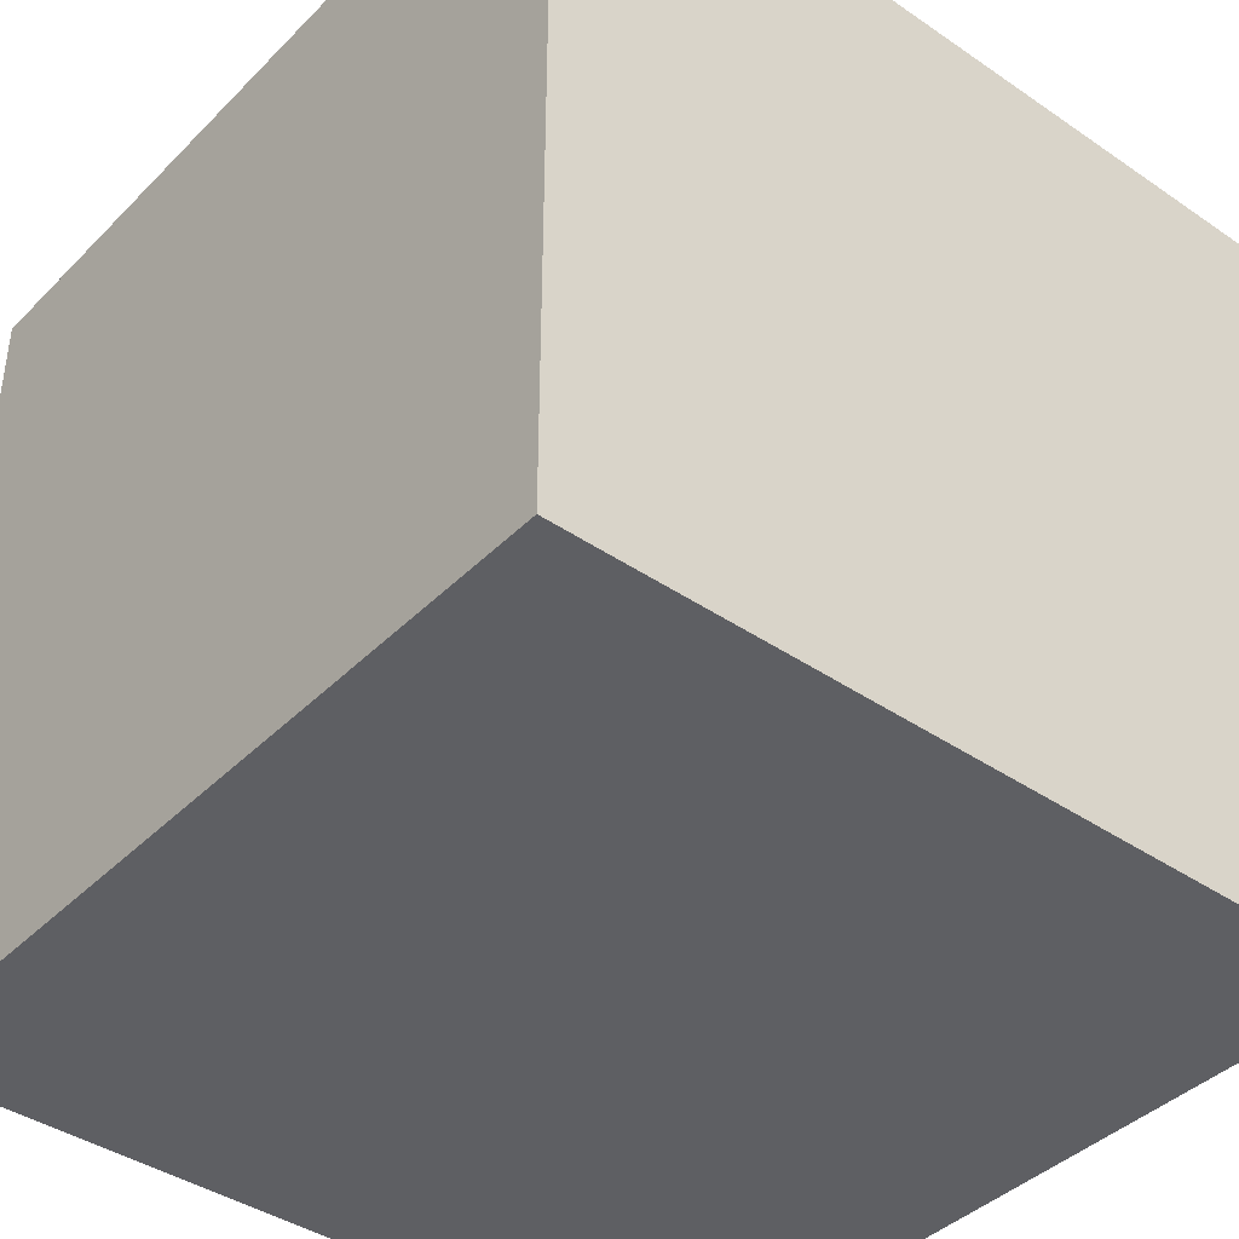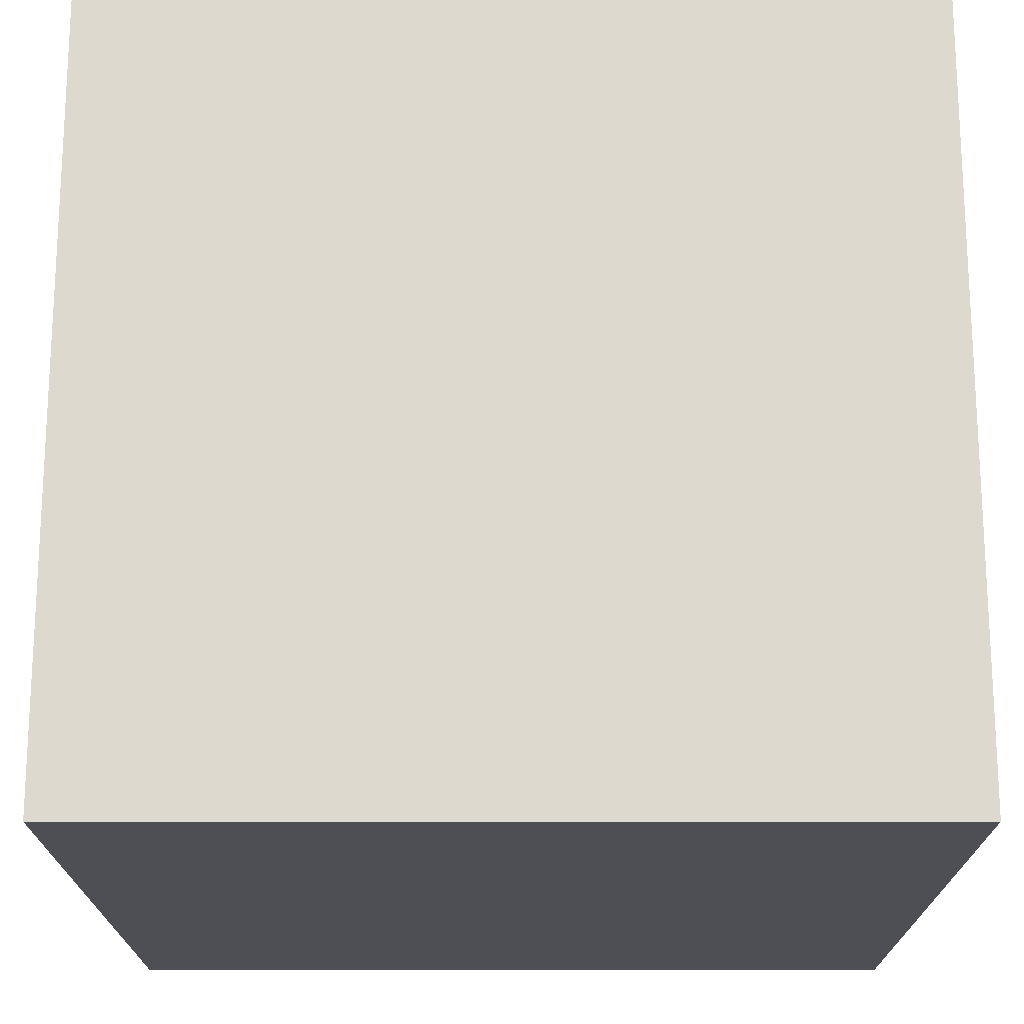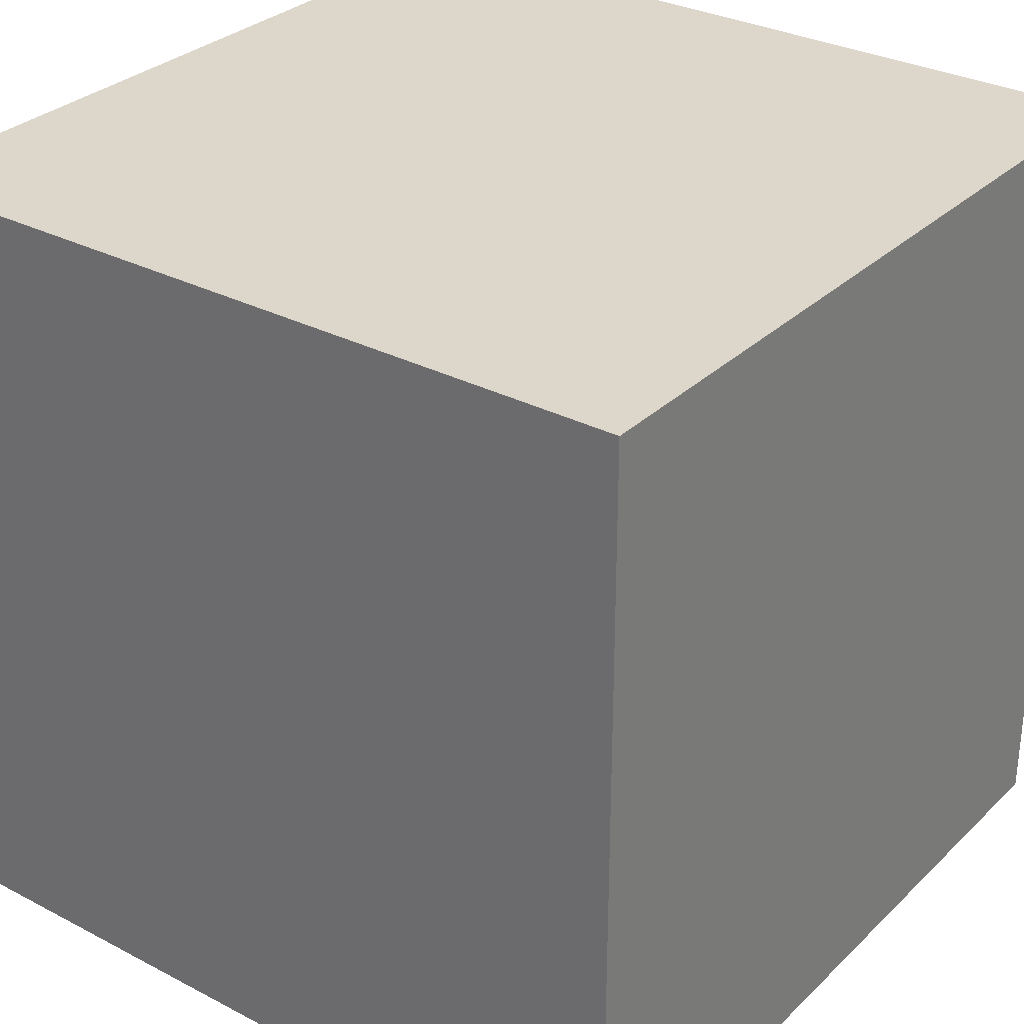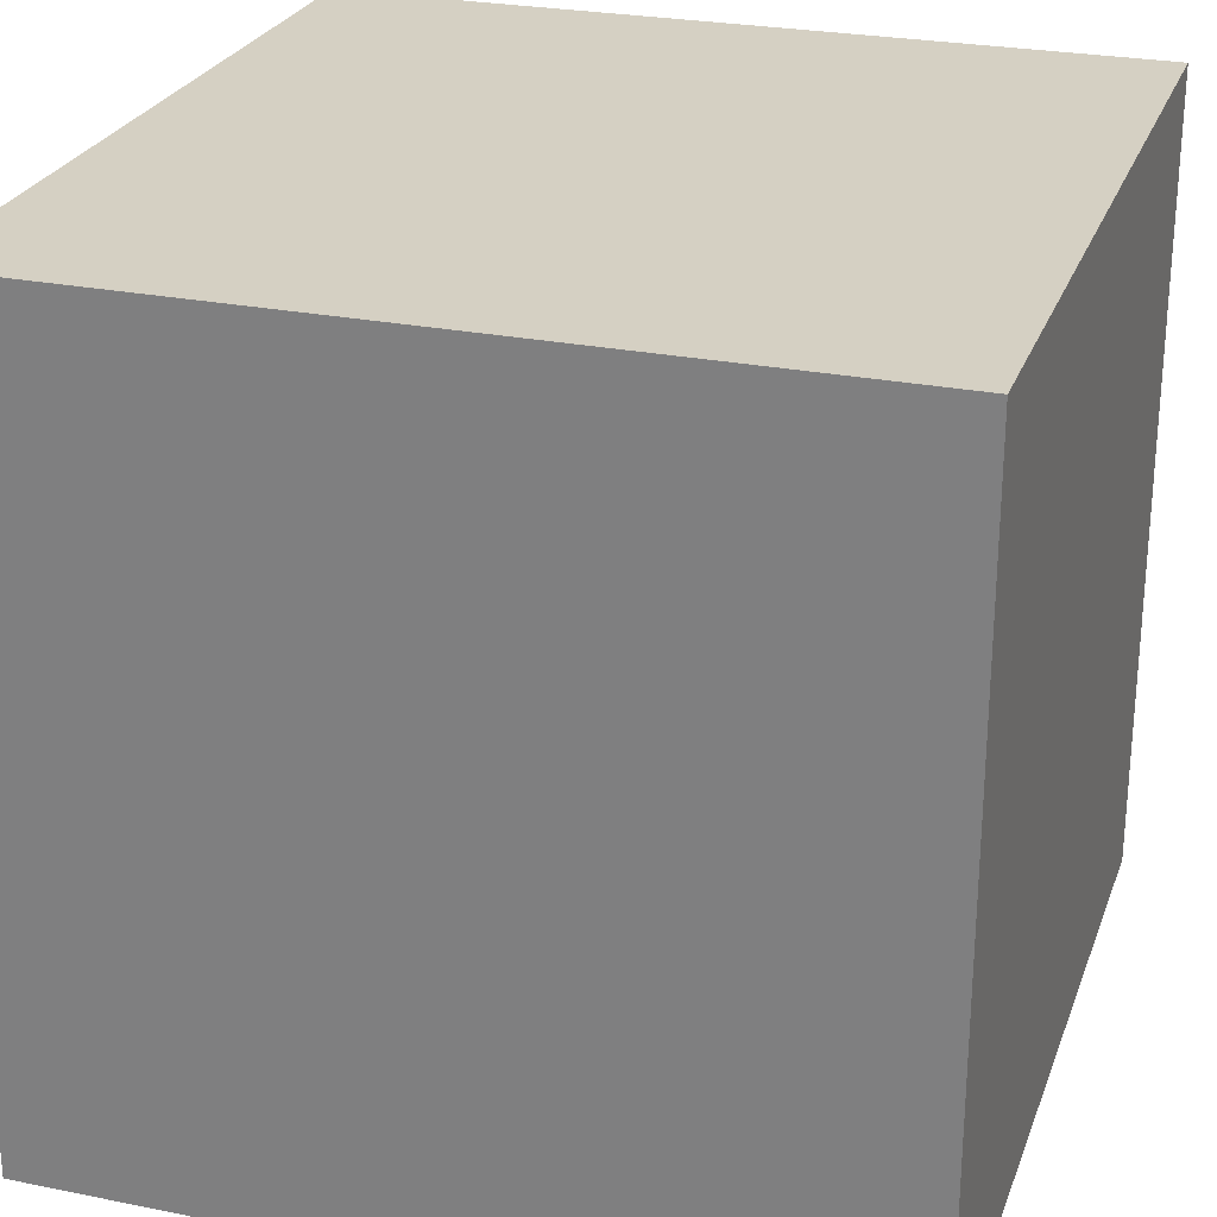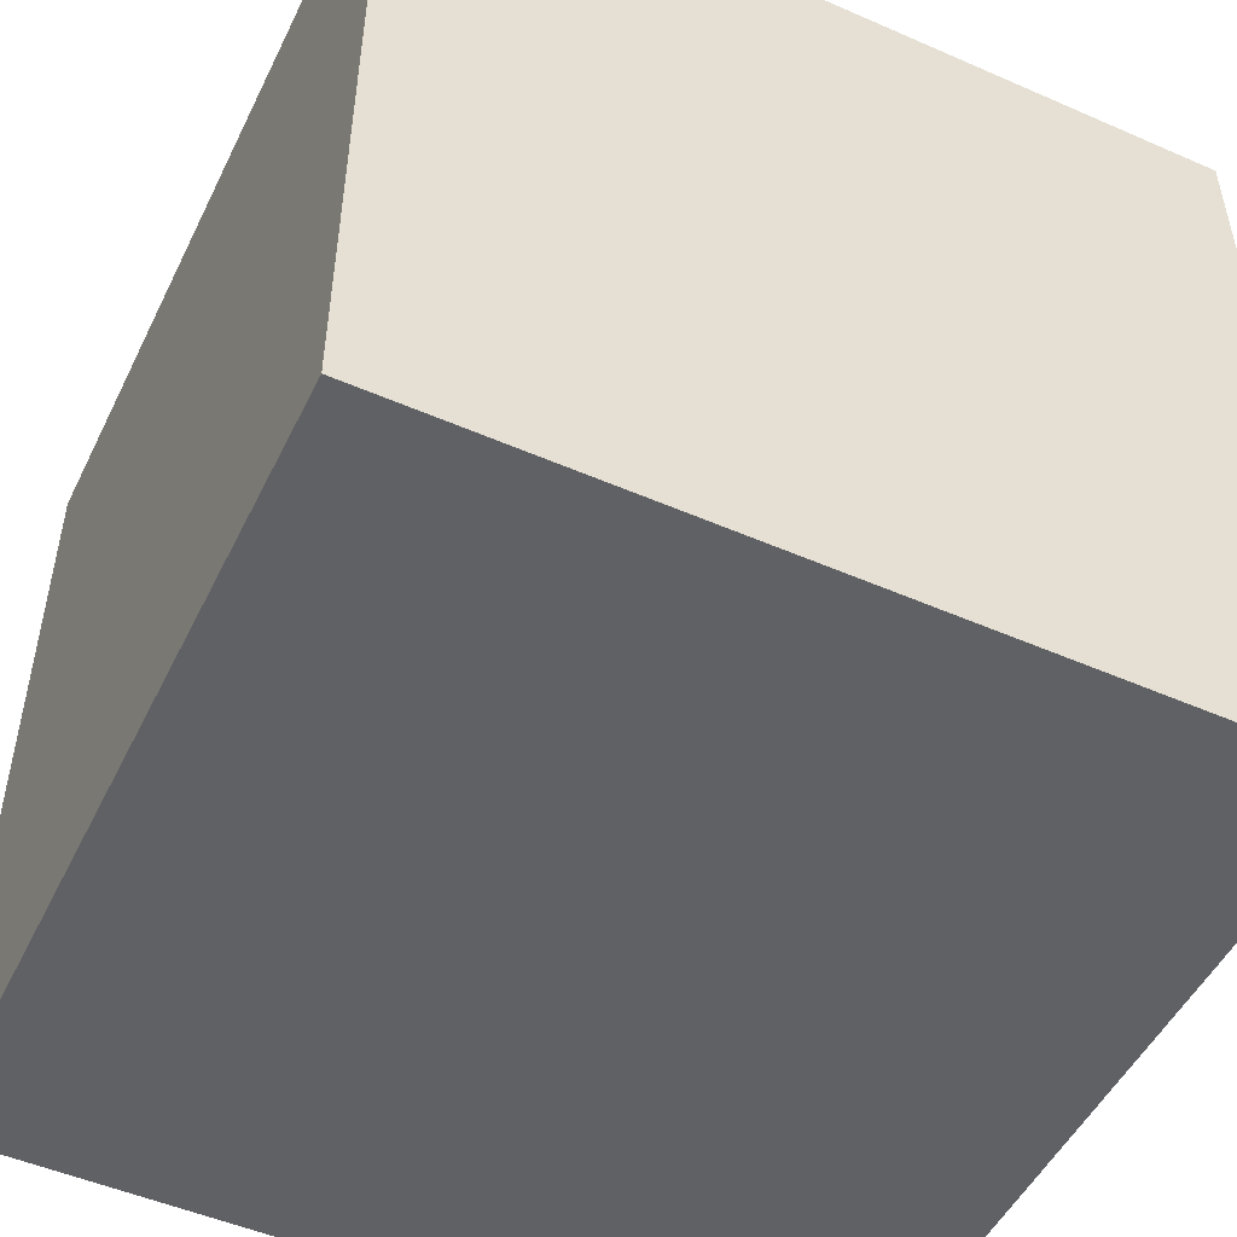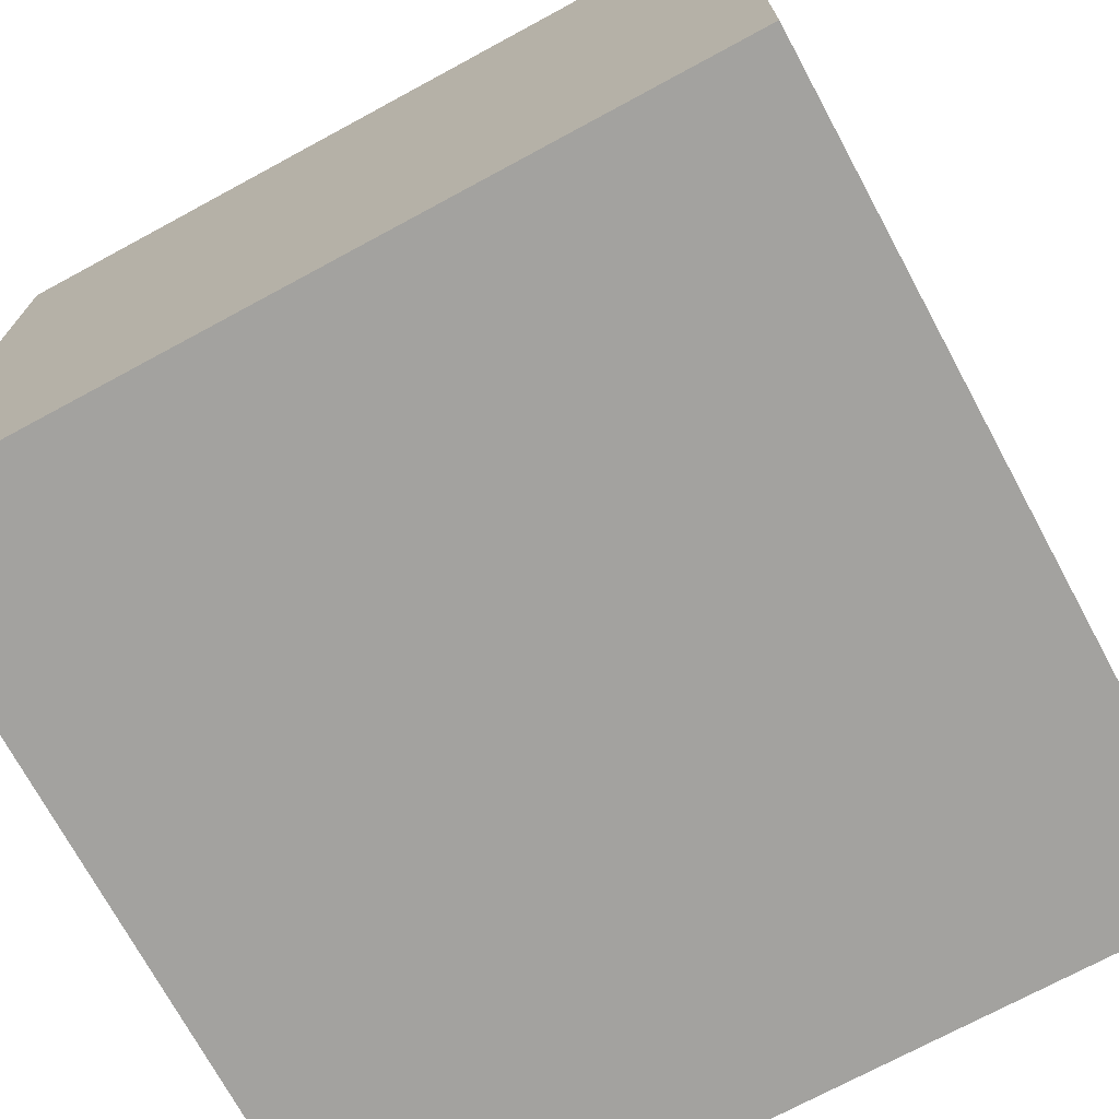
<metadata>
{"format":"obj","ext":"obj","renderer":"f3d","projection":"perspective","resolution":1024,"background":"white","views":[{"elev":-40.8,"azim":140.2,"up":"+Y"},{"elev":-18.4,"azim":90.0,"up":"+Z"},{"elev":30.8,"azim":-53.2,"up":"+Z"},{"elev":26.0,"azim":-72.3,"up":"+Z"},{"elev":-50.3,"azim":154.4,"up":"+Z"},{"elev":-72.5,"azim":-151.6,"up":"+Y"}]}
</metadata>
<code>
v 0 0 1
v 0 0 0
v 1 0 0
v 1 0 1
v 0 1 0
v 0 1 1
v 1 1 1
v 1 1 0
f 1 2 3 4
f 5 6 7 8
f 8 3 2 5
f 6 1 4 7
f 5 2 1 6
f 7 4 3 8

</code>
